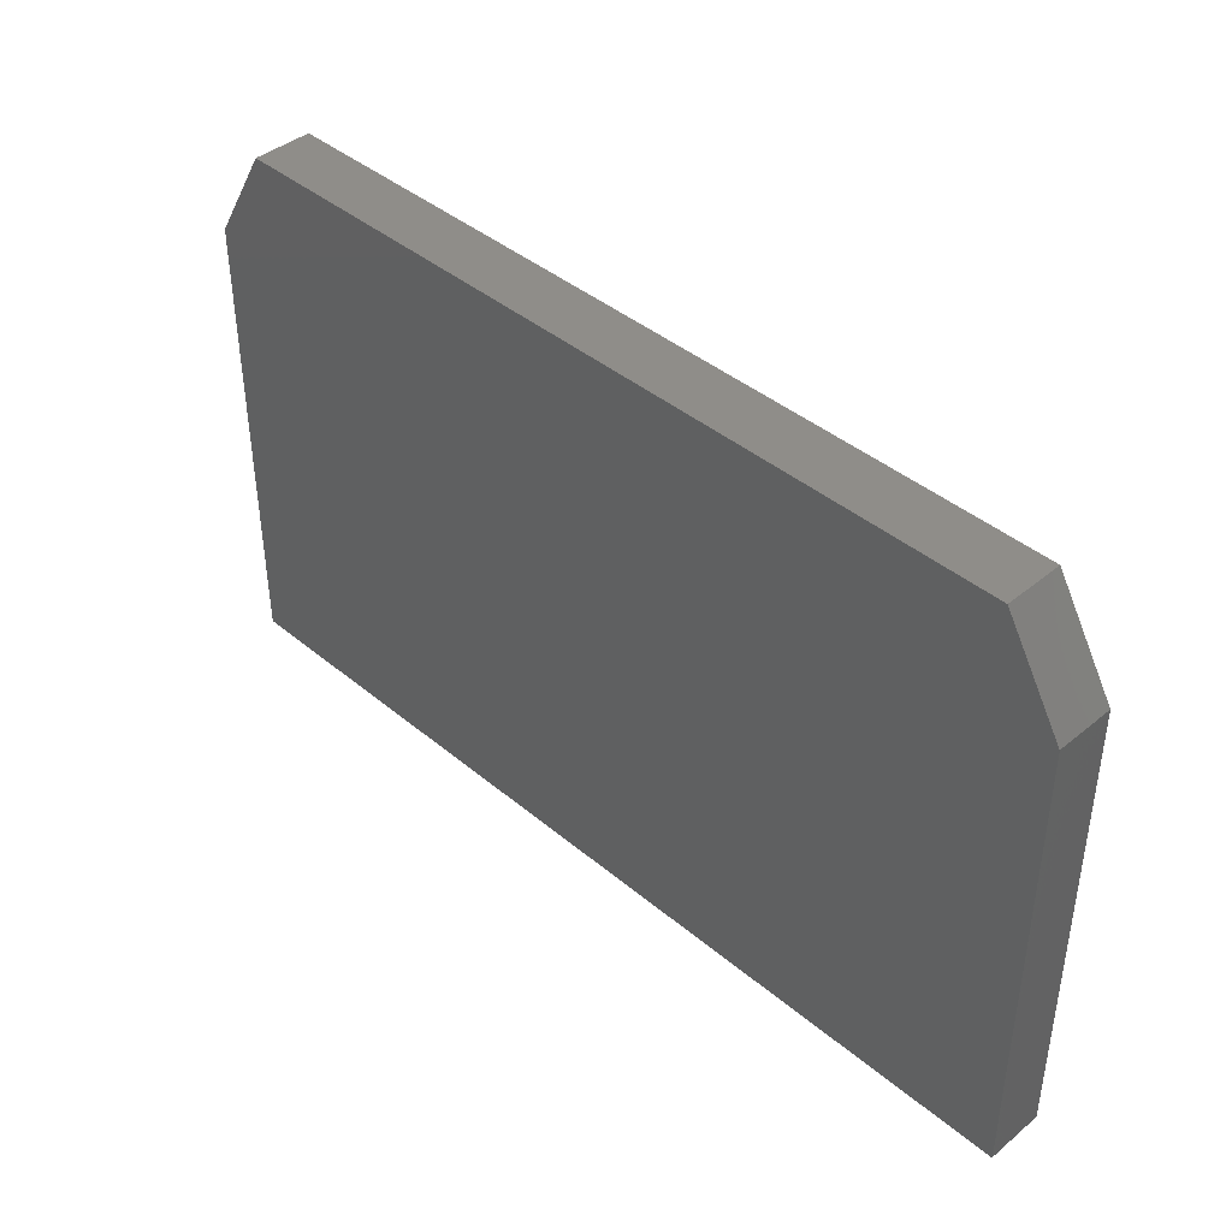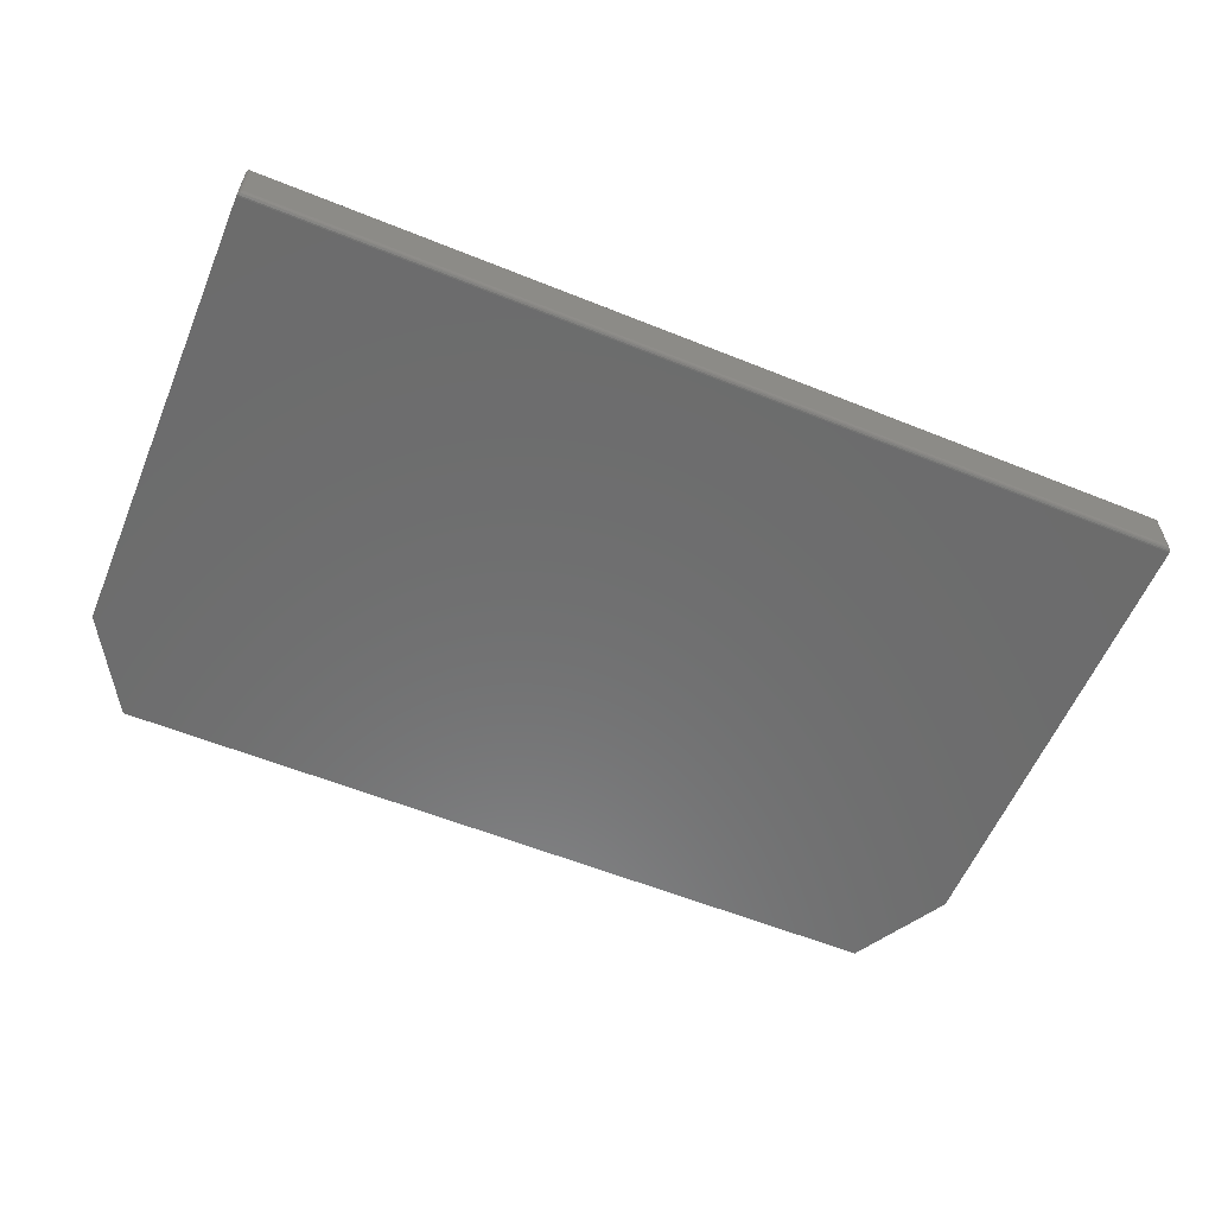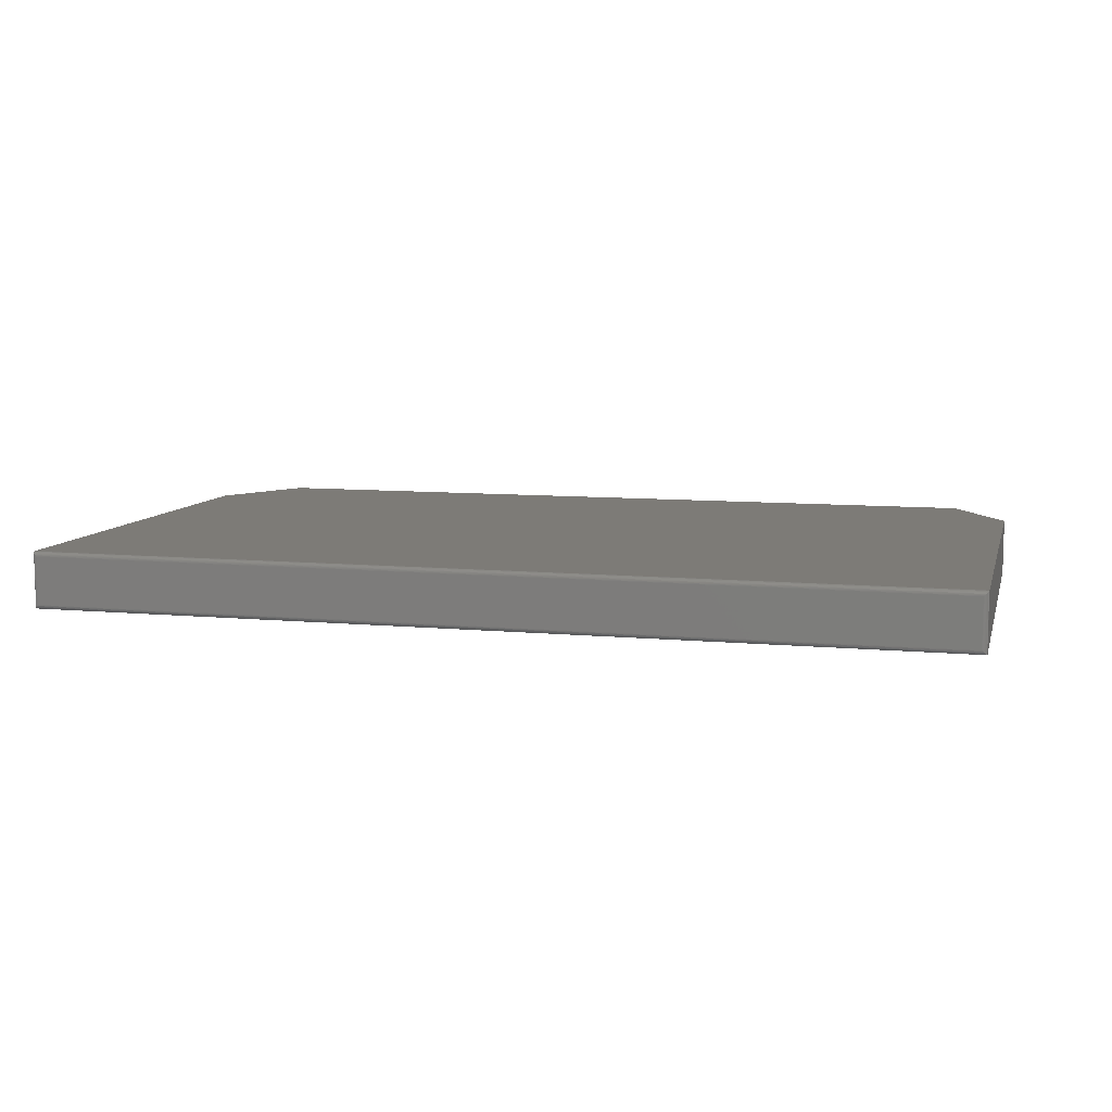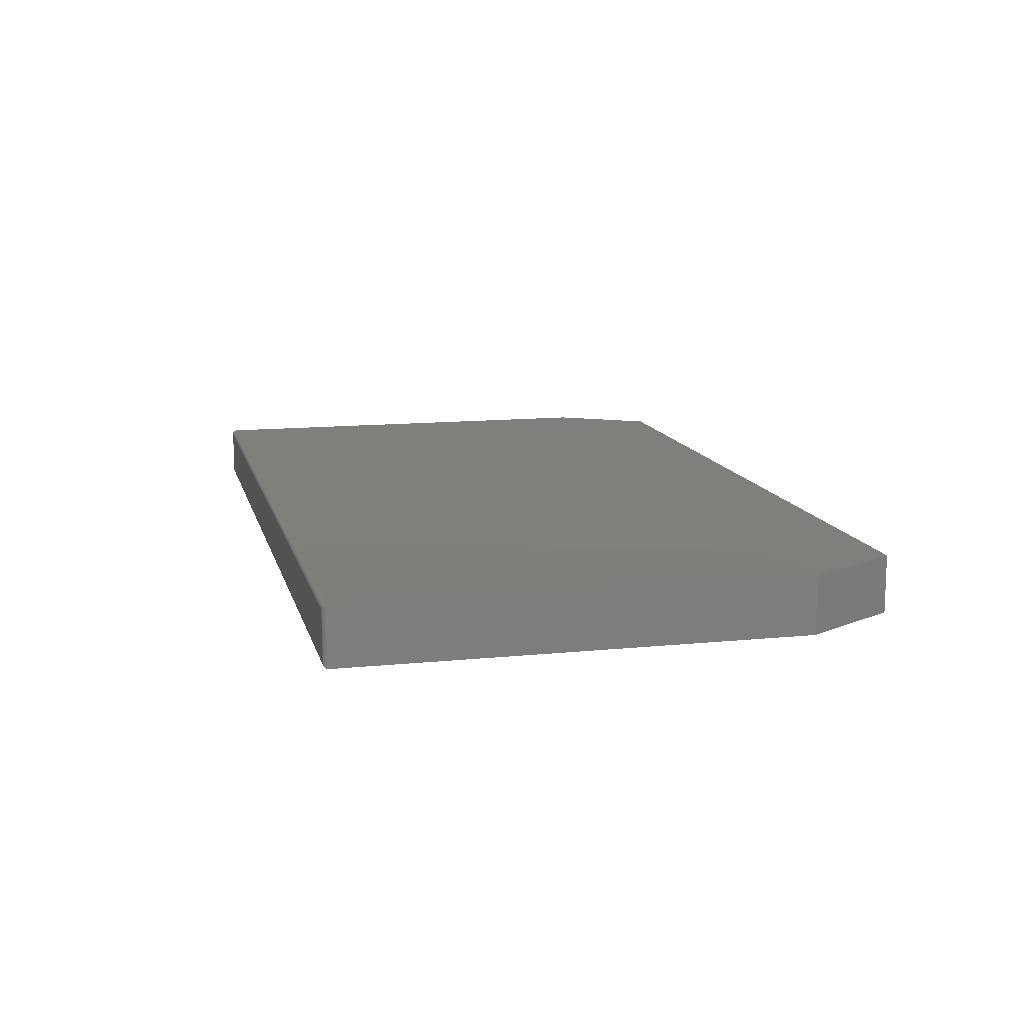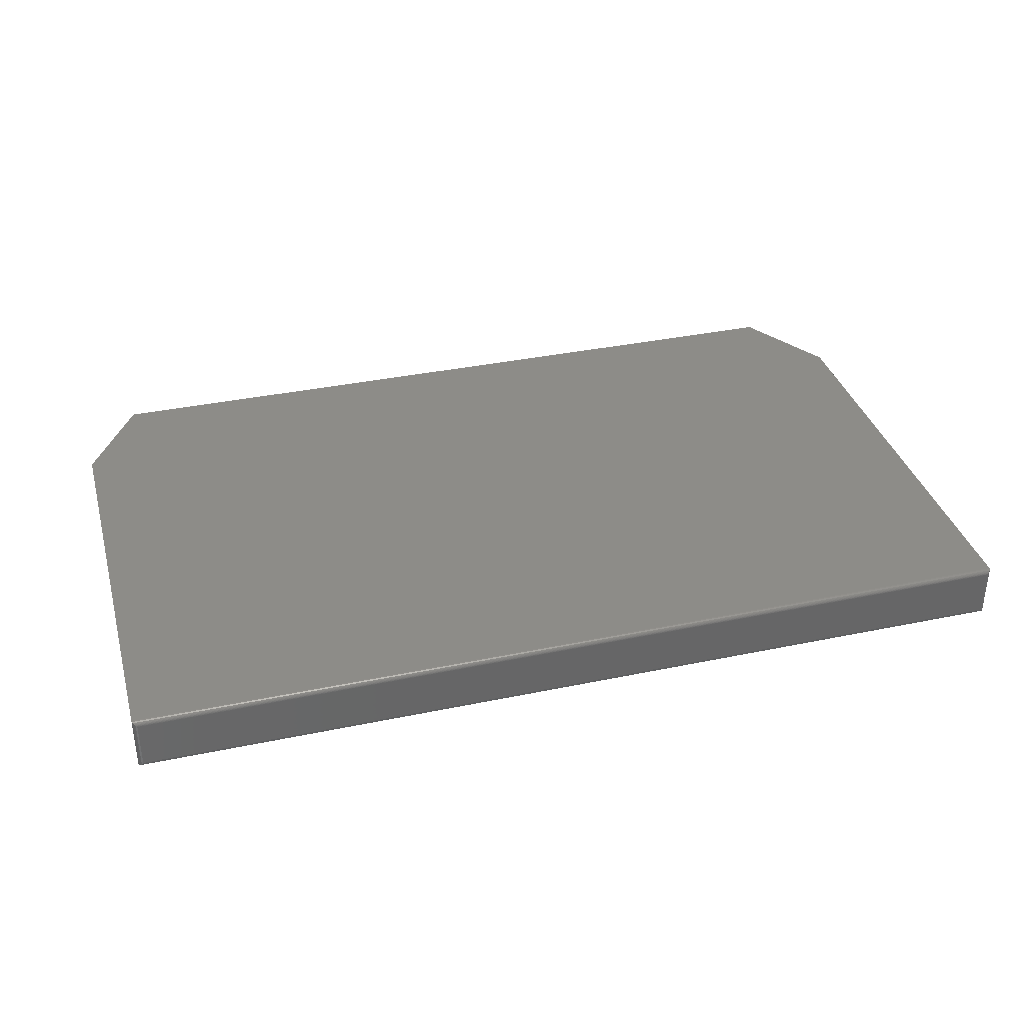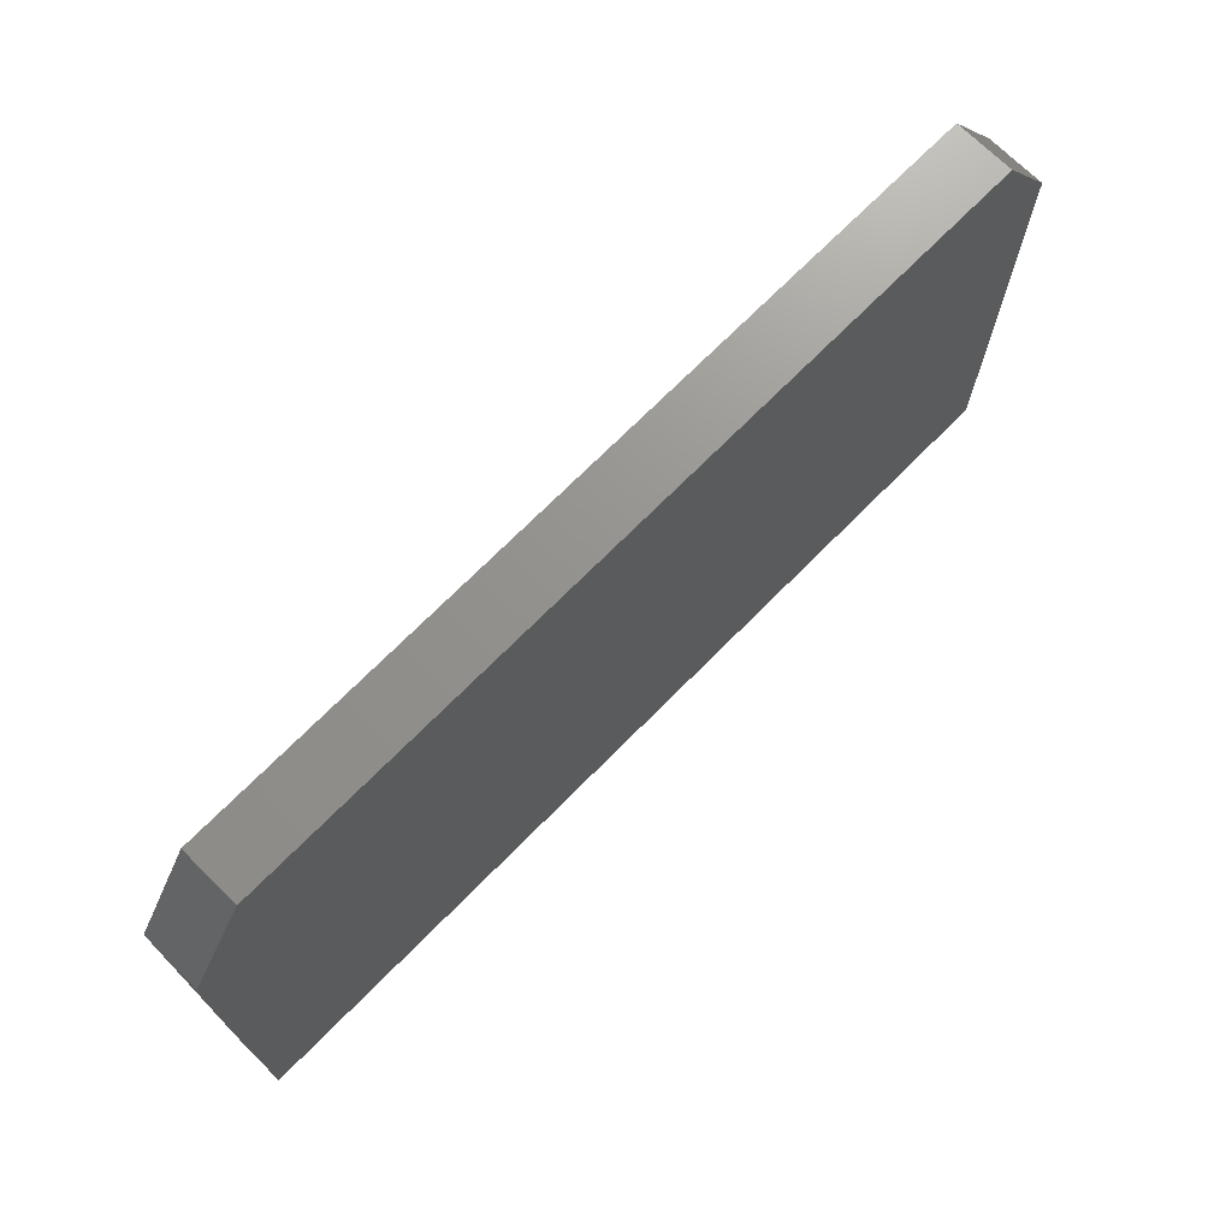
<metadata>
{"format":"stl","ext":"stl","renderer":"f3d","projection":"perspective","resolution":1024,"background":"white","views":[{"elev":41.5,"azim":45.2,"up":"+Y"},{"elev":-58.6,"azim":-22.6,"up":"+Z"},{"elev":8.8,"azim":14.3,"up":"+Z"},{"elev":12.5,"azim":76.6,"up":"+Z"},{"elev":35.7,"azim":-15.4,"up":"+Z"},{"elev":71.4,"azim":134.7,"up":"+Y"}]}
</metadata>
<code>
# stl→obj: 44 verts, 84 faces
v 0.6553 0.5408 0.09375
v -0.6553 0.5408 0.09375
v 0.75 0.3829 0.09375
v -0.75 0.3829 0.09375
v 0.75 -0.3672 0.09375
v -0.75 -0.3672 0.09375
v 0.6553 0.5408 0
v 0.75 0.3829 0
v -0.6553 0.5408 0
v -0.75 0.3829 0
v 0.75 -0.3672 0
v -0.75 -0.3672 0
v -0.7422 -0.375 0.08594
v -0.7422 -0.375 0.007812
v 0.7422 -0.375 0.08594
v 0.7422 -0.375 0.007812
v -0.7434 -0.3749 0.006571
v 0.7434 -0.3749 0.006567
v -0.7497 -0.3694 0.0003152
v 0.7486 -0.3717 0.001405
v -0.7486 -0.3717 0.001405
v 0.7478 -0.3726 0.00221
v -0.7478 -0.3726 0.00221
v 0.7468 -0.3735 0.003156
v -0.7468 -0.3735 0.003156
v 0.7458 -0.3741 0.004218
v -0.7458 -0.3741 0.004218
v 0.7446 -0.3746 0.005364
v -0.7446 -0.3746 0.005364
v 0.7497 -0.3694 0.0003152
v 0.7434 -0.3749 0.08718
v 0.7486 -0.3717 0.09234
v 0.7478 -0.3726 0.09154
v 0.7468 -0.3735 0.09059
v 0.7458 -0.3741 0.08953
v 0.7446 -0.3746 0.08839
v 0.7497 -0.3694 0.09343
v -0.7434 -0.3749 0.08718
v -0.7446 -0.3746 0.08839
v -0.7458 -0.3741 0.08953
v -0.7468 -0.3735 0.09059
v -0.7478 -0.3726 0.09154
v -0.7486 -0.3717 0.09234
v -0.7497 -0.3694 0.09343
f 1 2 3
f 3 2 4
f 3 4 5
f 5 4 6
f 7 8 9
f 9 8 10
f 8 11 10
f 10 11 12
f 4 10 6
f 6 10 12
f 5 11 3
f 3 11 8
f 13 14 15
f 15 14 16
f 16 17 18
f 16 14 17
f 19 20 21
f 20 22 21
f 21 22 23
f 22 24 23
f 23 24 25
f 24 26 25
f 25 26 27
f 26 28 27
f 27 28 29
f 28 18 29
f 29 18 17
f 12 11 19
f 19 11 30
f 19 30 20
f 15 18 31
f 15 16 18
f 30 32 20
f 32 33 20
f 20 33 22
f 33 34 22
f 22 34 24
f 34 35 24
f 24 35 26
f 35 36 26
f 26 36 28
f 36 31 28
f 28 31 18
f 11 5 30
f 30 5 37
f 30 37 32
f 13 31 38
f 13 15 31
f 31 36 38
f 38 36 39
f 36 35 39
f 39 35 40
f 35 34 40
f 40 34 41
f 34 33 41
f 41 33 42
f 33 32 42
f 42 32 43
f 32 37 43
f 5 6 37
f 37 6 44
f 37 44 43
f 14 38 17
f 14 13 38
f 38 39 17
f 17 39 29
f 39 40 29
f 29 40 27
f 40 41 27
f 27 41 25
f 41 42 25
f 25 42 23
f 42 43 23
f 23 43 21
f 43 44 21
f 6 12 44
f 44 12 19
f 44 19 21
f 2 9 4
f 4 9 10
f 1 7 2
f 2 7 9
f 3 8 1
f 1 8 7

</code>
